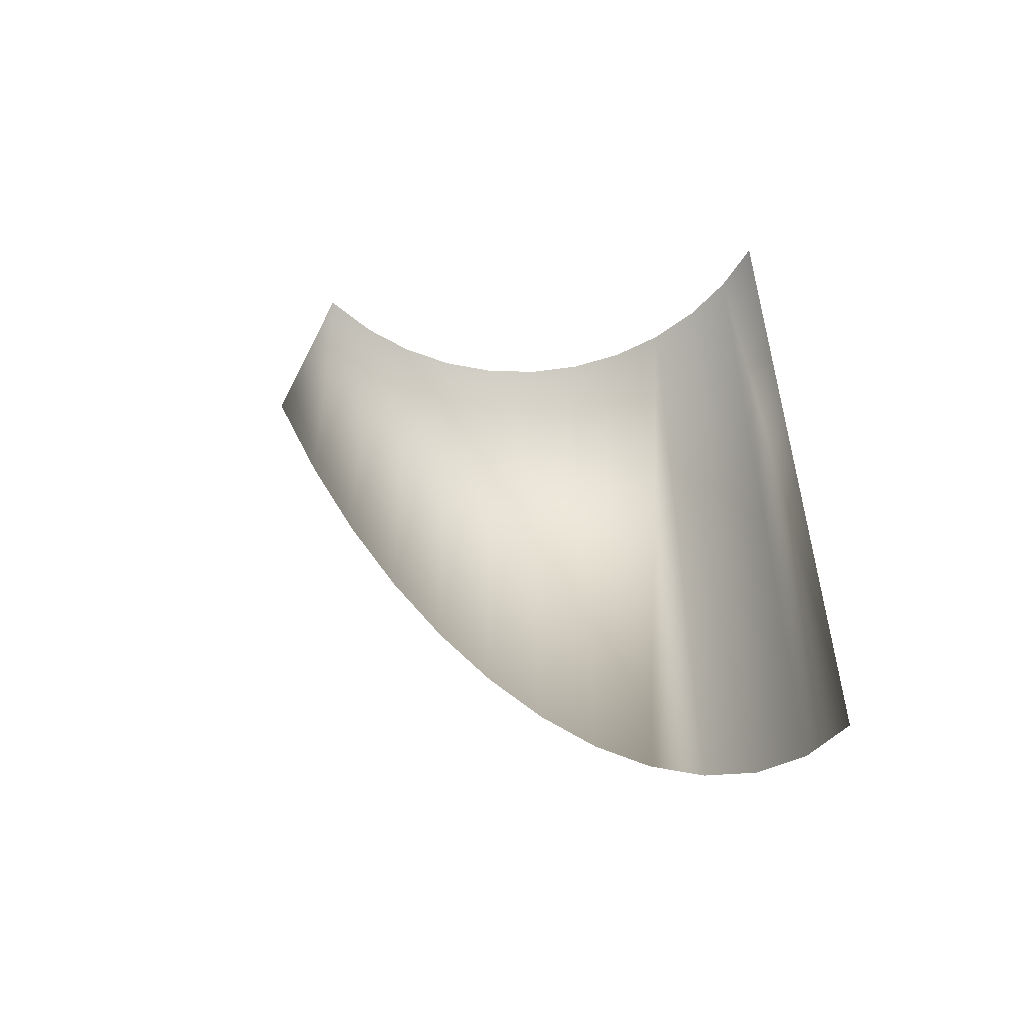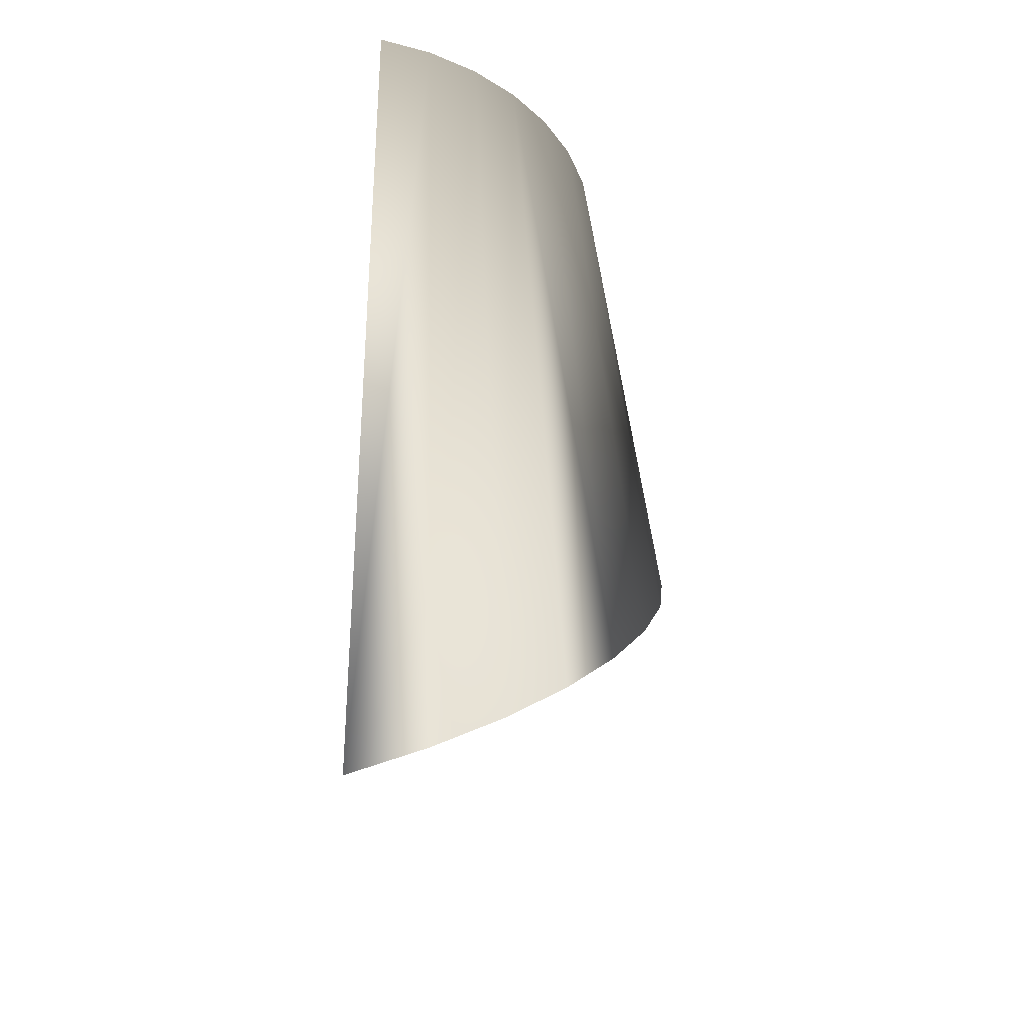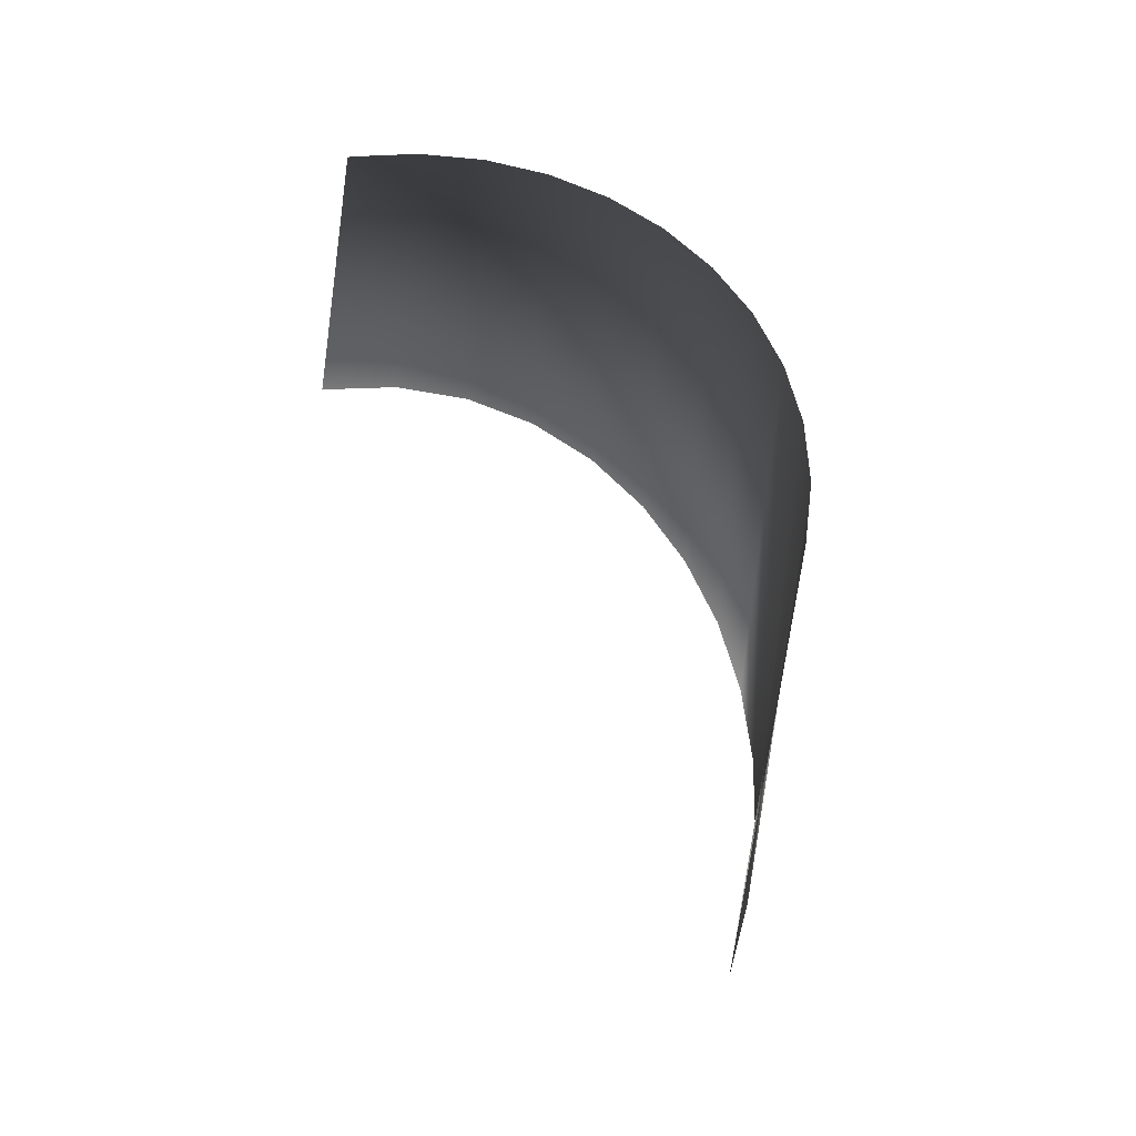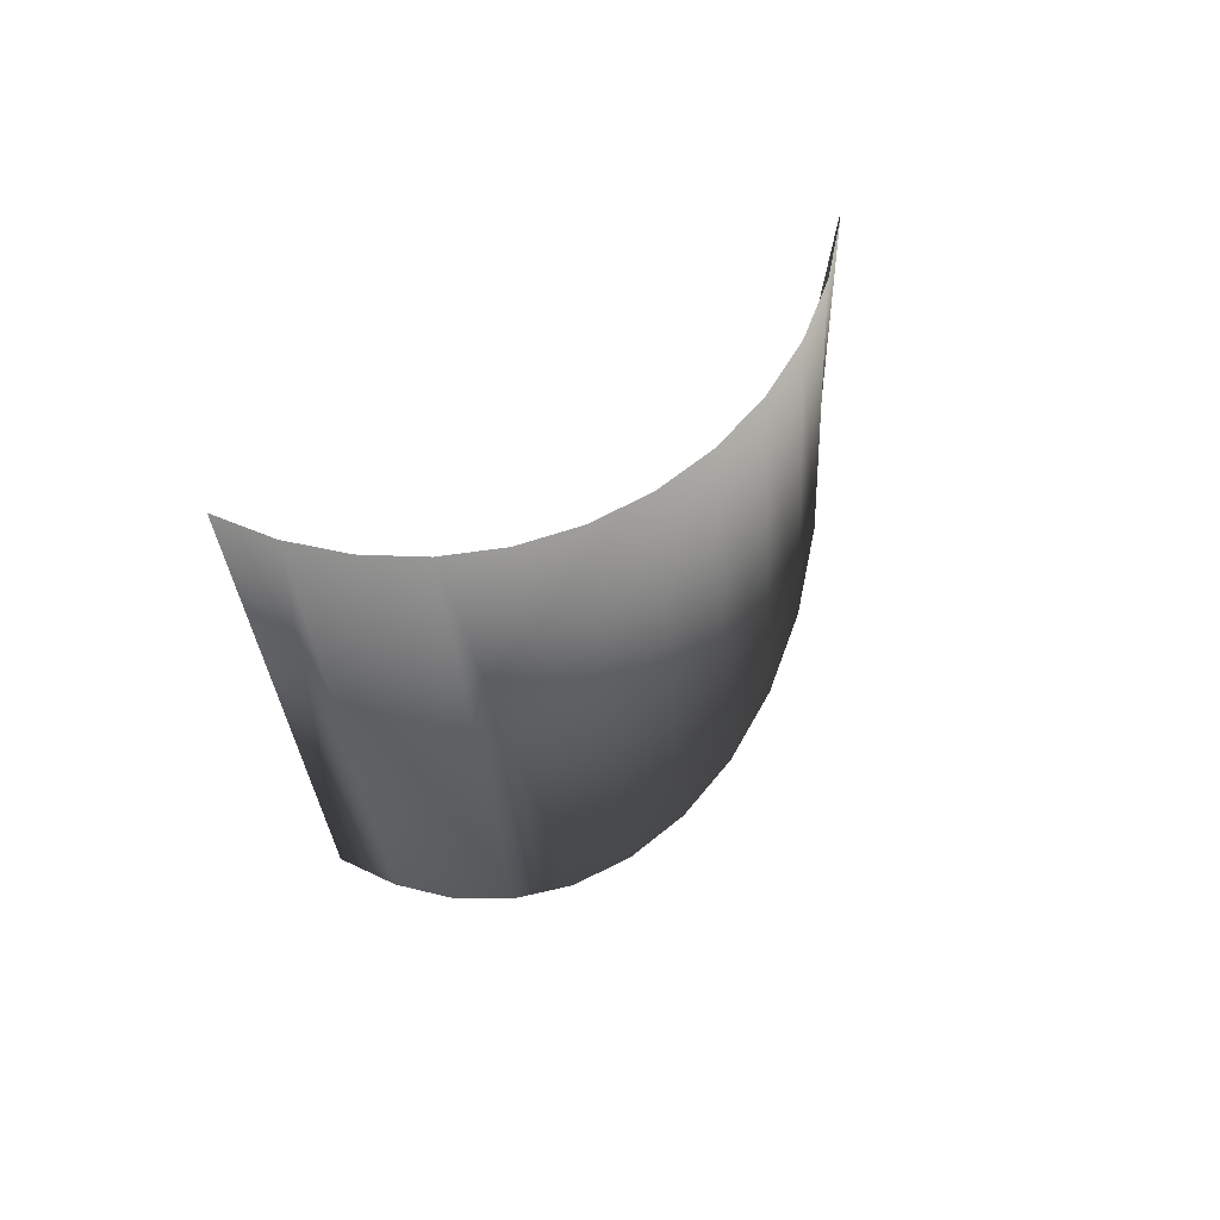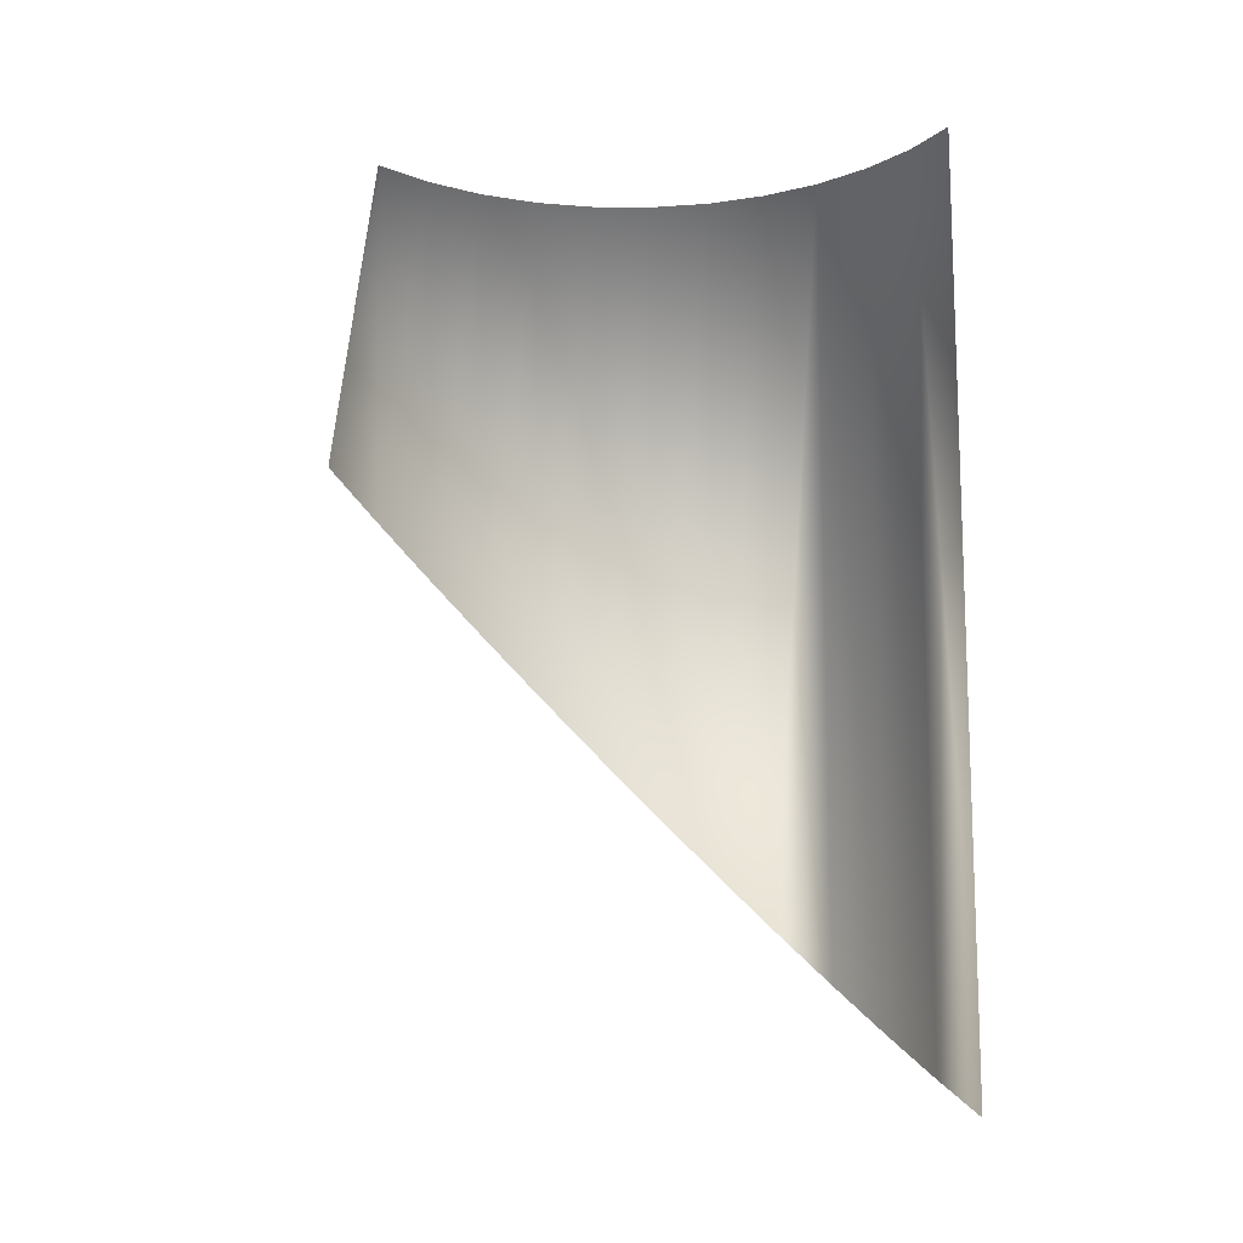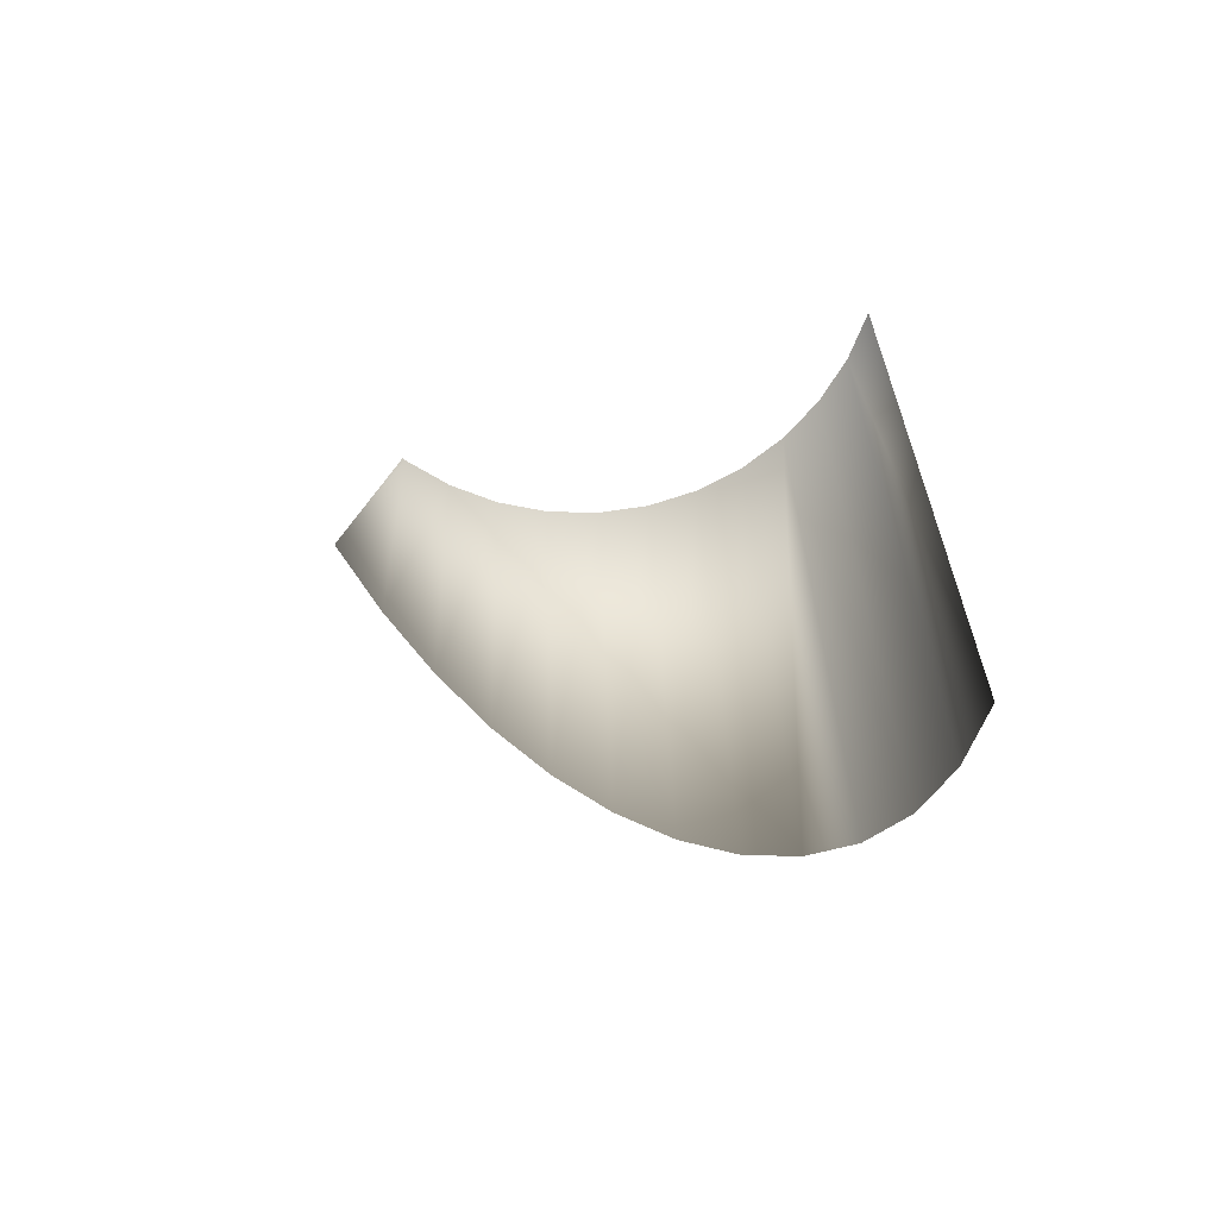
<metadata>
{"format":"obj","ext":"obj","renderer":"f3d","projection":"perspective","resolution":1024,"background":"white","views":[{"elev":-54.0,"azim":75.5,"up":"+Y"},{"elev":-32.4,"azim":176.8,"up":"+Y"},{"elev":57.9,"azim":114.3,"up":"+Y"},{"elev":67.3,"azim":-141.1,"up":"+Y"},{"elev":-13.0,"azim":76.4,"up":"+Y"},{"elev":-64.1,"azim":85.8,"up":"+Y"}]}
</metadata>
<code>
o #ID699
v -0.9907 -0.002179 -0.07158
v -0.9914 -0.03389 -0.07181
v -0.9926 -0.002179 -0.07062
v -0.9887 -0.03512 -0.07219
v -0.9939 -0.03238 -0.07105
v -0.9887 -0.002179 -0.07219
v -0.9943 -0.002179 -0.06935
v -0.9961 -0.03062 -0.06993
v -0.9979 -0.02867 -0.0685
v -0.9957 -0.002179 -0.0678
v -0.9993 -0.02659 -0.0668
v -0.9969 -0.002179 -0.06603
v -1 -0.02444 -0.06487
v -0.9977 -0.002179 -0.06407
v -1.001 -0.0223 -0.06278
v -0.9982 -0.002179 -0.06201
v -1 -0.02022 -0.0606
v -0.9983 -0.002179 -0.0599
v -0.9998 -0.01827 -0.05838
v -0.998 -0.002179 -0.0578
v -0.9987 -0.01651 -0.0562
v -0.9974 -0.002179 -0.05577
v -0.9971 -0.01499 -0.05412
v -0.9964 -0.002179 -0.05389
v -0.9951 -0.01377 -0.05221
v -0.9963 -0.002179 -0.05378
f 1 2 3
f 1 4 2
f 3 2 5
f 1 6 4
f 3 5 7
f 7 5 8
f 7 8 9
f 7 9 10
f 9 11 10
f 10 11 12
f 11 13 12
f 12 13 14
f 13 15 14
f 14 15 16
f 15 17 16
f 16 17 18
f 17 19 18
f 18 19 20
f 19 21 20
f 20 21 22
f 21 23 22
f 22 23 24
f 24 23 25
f 24 25 26

</code>
